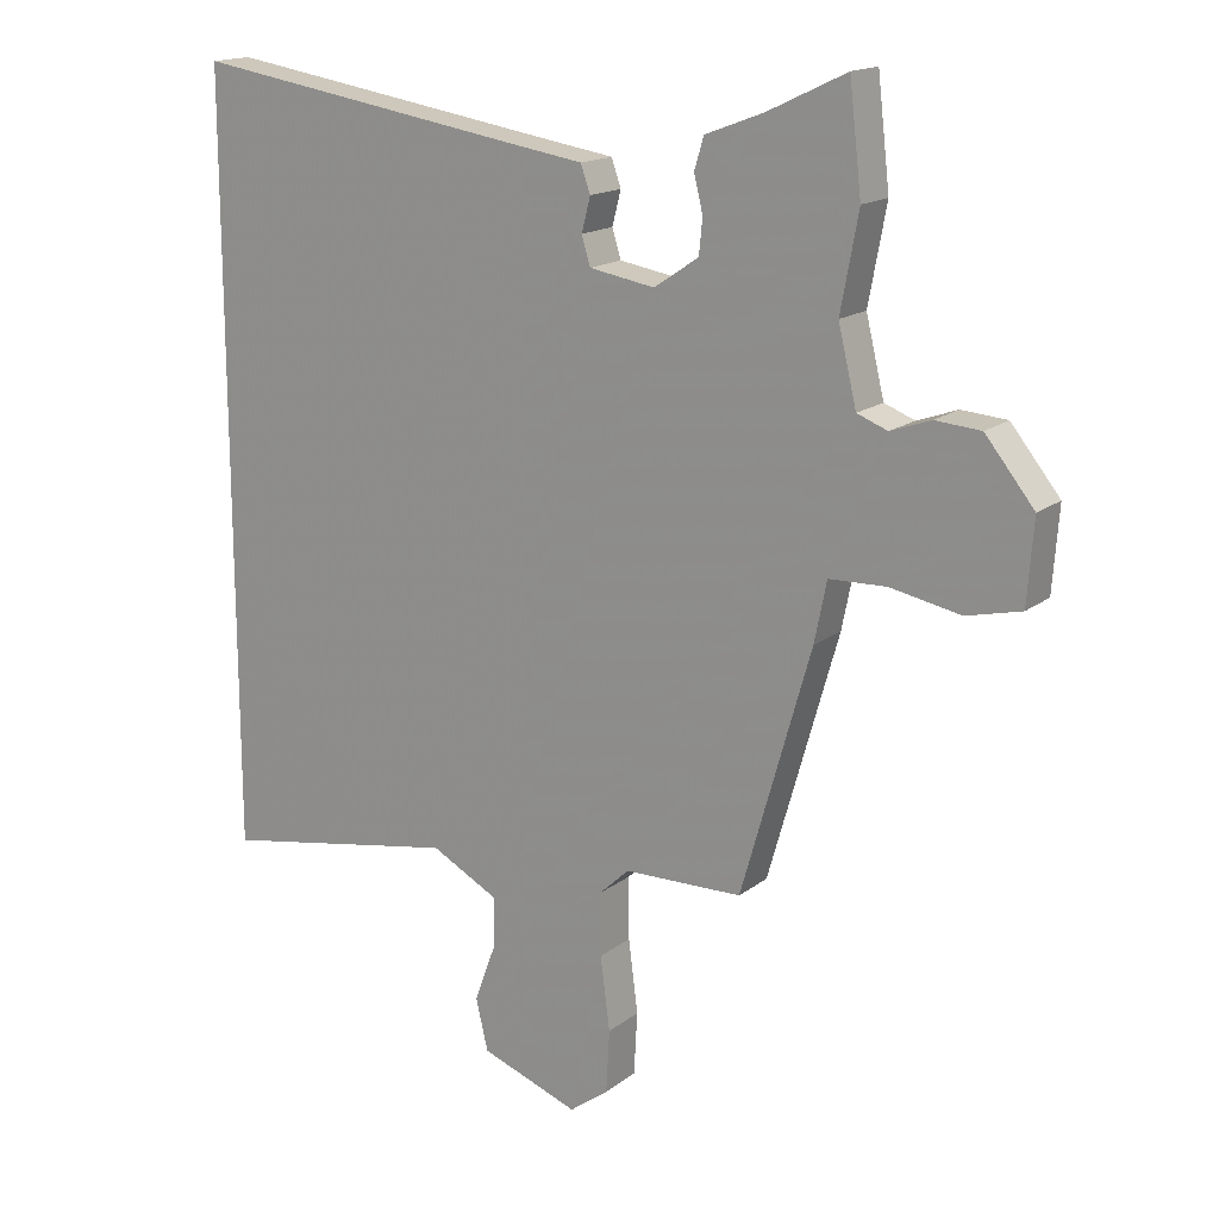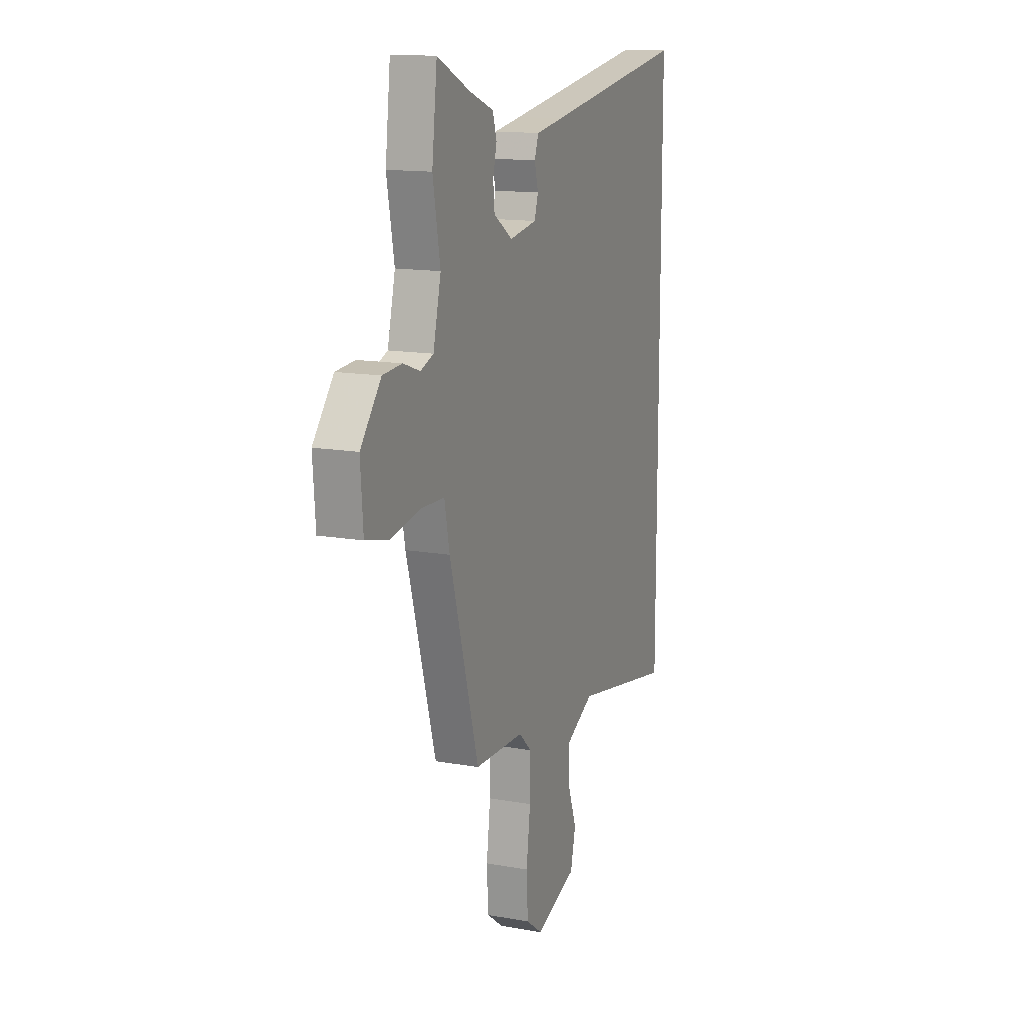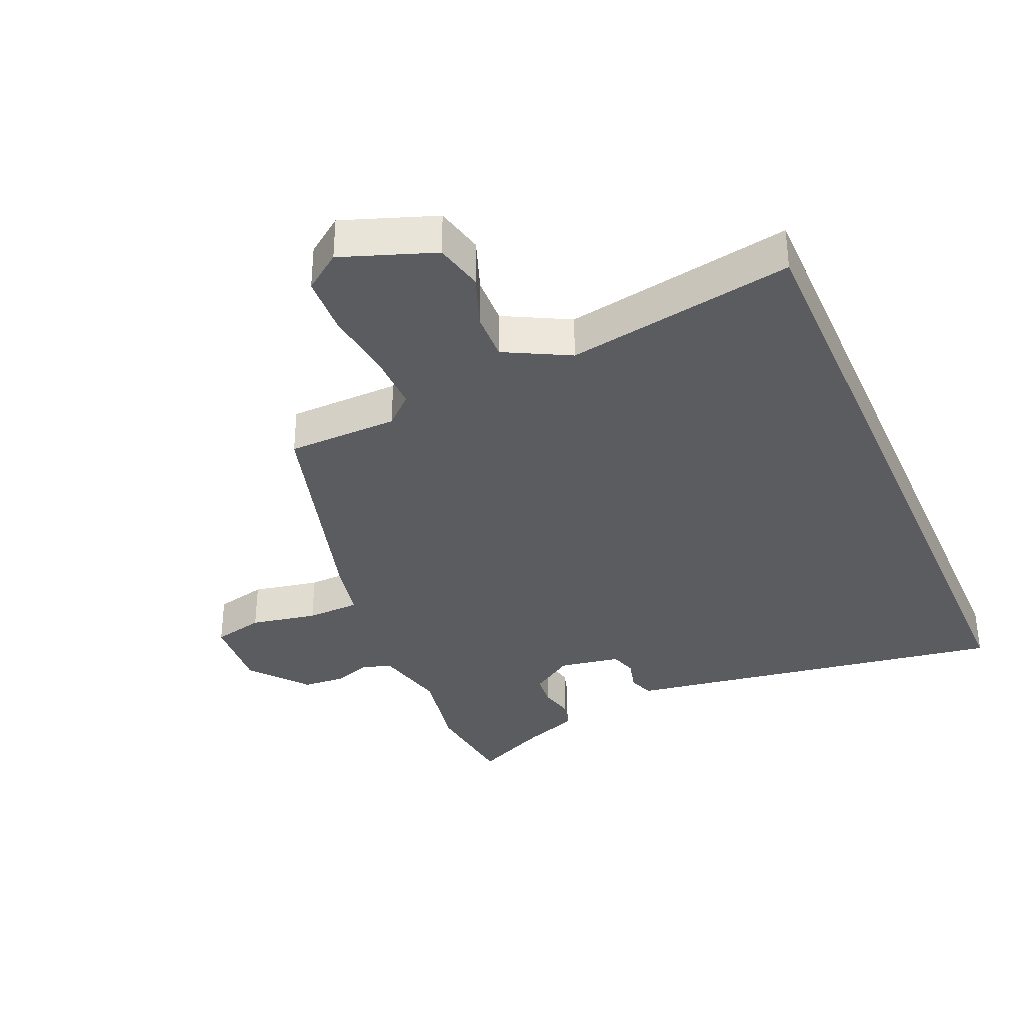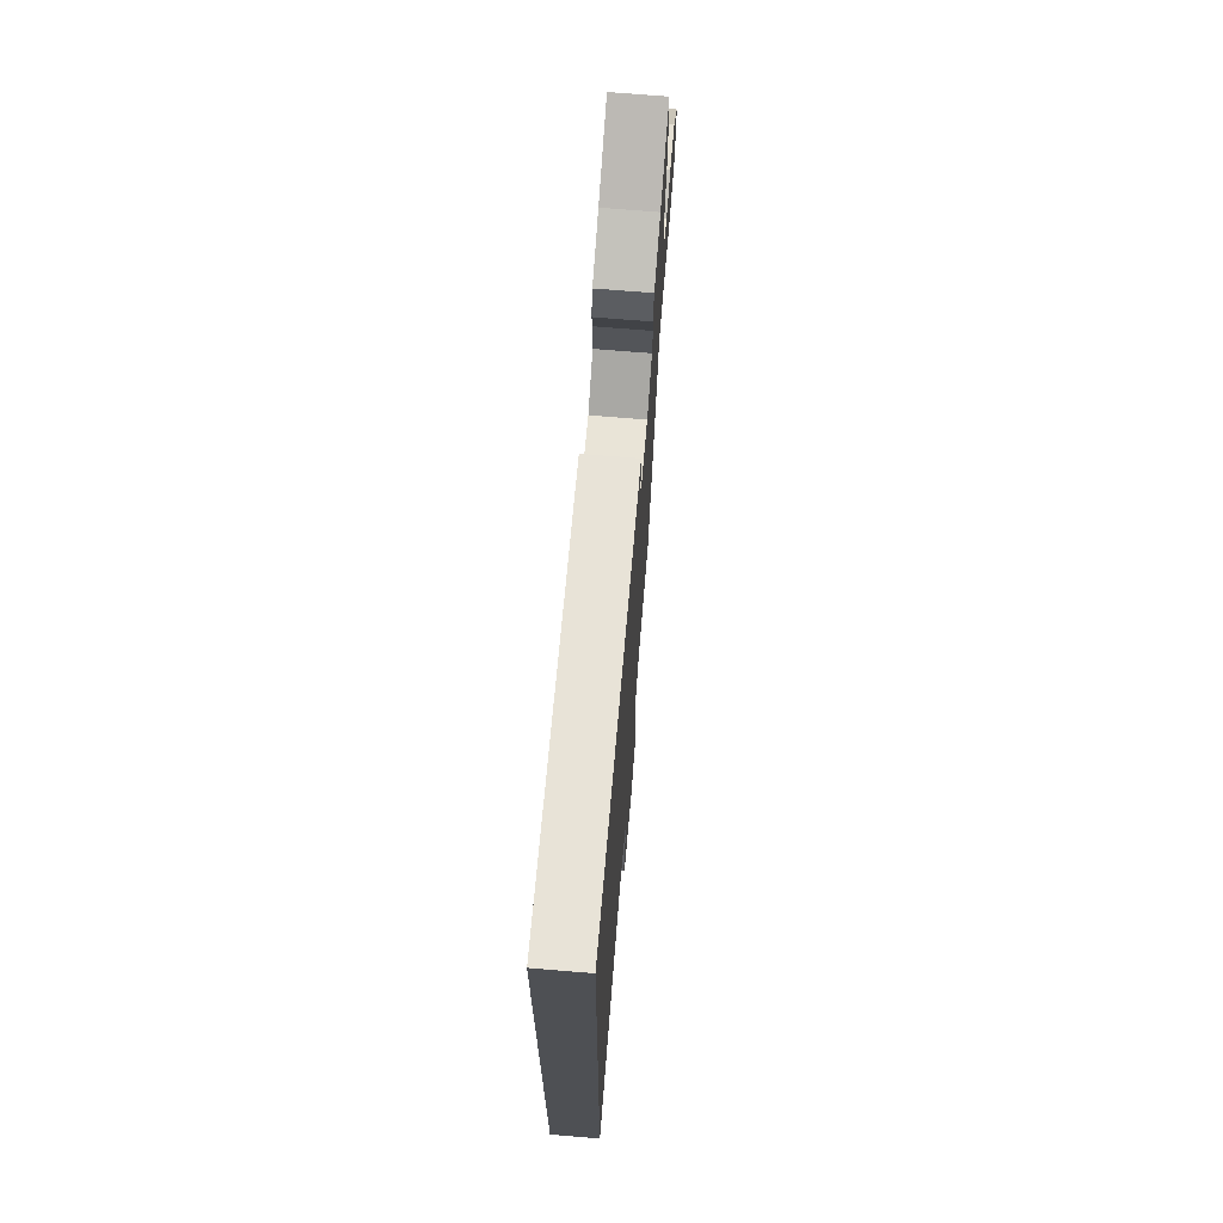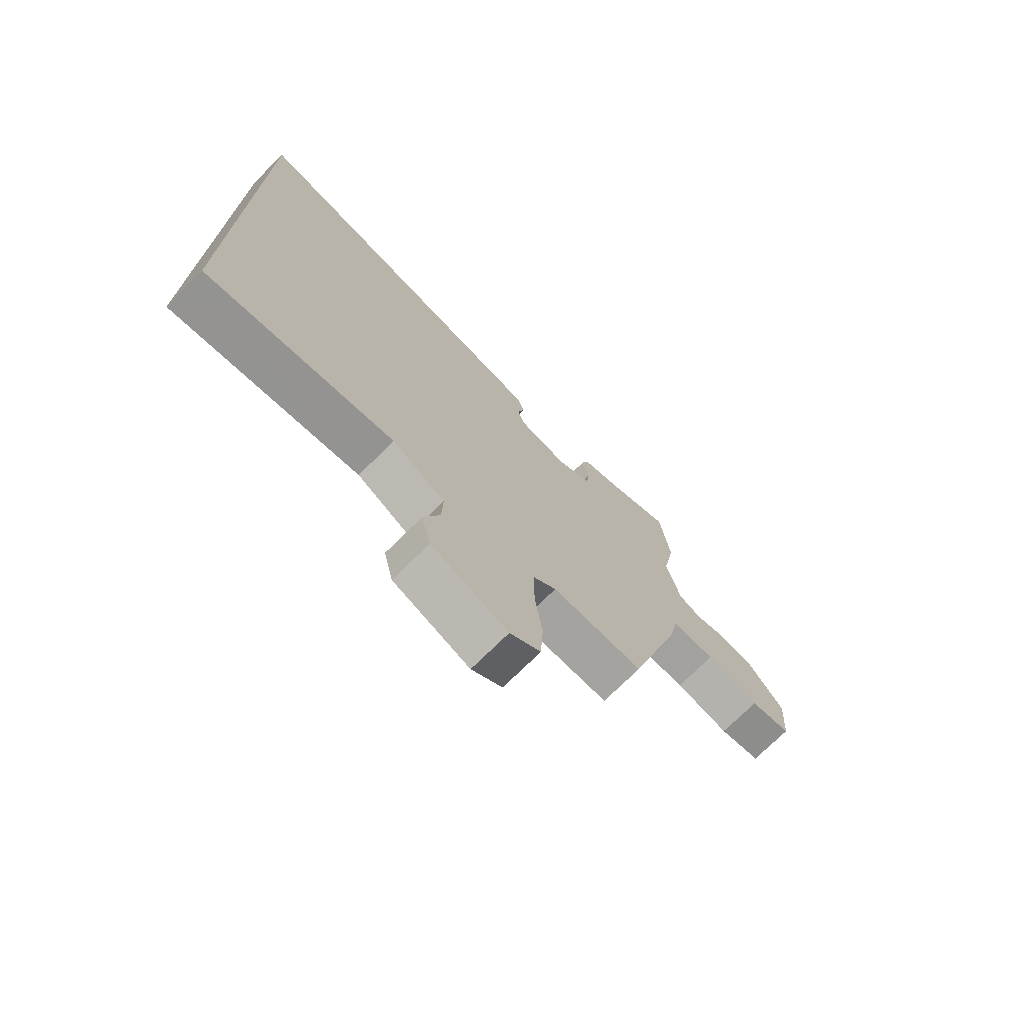
<metadata>
{"format":"obj","ext":"obj","renderer":"f3d","projection":"perspective","resolution":1024,"background":"white","views":[{"elev":16.4,"azim":33.7,"up":"+Z"},{"elev":14.0,"azim":111.8,"up":"+Z"},{"elev":-34.8,"azim":-156.5,"up":"+Y"},{"elev":71.0,"azim":-85.3,"up":"+Z"},{"elev":-73.6,"azim":-45.3,"up":"+Z"}]}
</metadata>
<code>
v -0.5 0.07 0.563
v 0.007 0.07 0.483
v 0.105 0.07 0.468
v 0.119 0.07 0.428
v 0.106 0.07 0.378
v 0.119 0.07 0.336
v 0.215 0.07 0.32
v 0.281 0.07 0.364
v 0.286 0.07 0.416
v 0.273 0.07 0.469
v 0.287 0.07 0.515
v 0.372 0.07 0.547
v 0.488 0.07 0.602
v 0.506 0.07 0.447
v 0.48 0.07 0.307
v 0.507 0.07 0.195
v 0.552 0.07 0.178
v 0.611 0.07 0.199
v 0.678 0.07 0.194
v 0.75 0.07 0.105
v 0.741 0.07 -0.017
v 0.661 0.07 -0.036
v 0.557 0.07 -0.016
v 0.473 0.07 -0.019
v 0.455 0.07 -0.108
v 0.352 0.07 -0.468
v 0.178 0.07 -0.472
v 0.133 0.07 -0.514
v 0.134 0.07 -0.606
v 0.148 0.07 -0.714
v 0.143 0.07 -0.807
v 0.085 0.07 -0.85
v -0.06 0.07 -0.798
v -0.078 0.07 -0.722
v -0.047 0.07 -0.638
v -0.044 0.07 -0.562
v -0.145 0.07 -0.509
v -0.5 0.07 -0.573
v -0.5 0 0.563
v 0.007 0 0.483
v 0.105 0 0.468
v 0.119 0 0.428
v 0.106 0 0.378
v 0.119 0 0.336
v 0.215 0 0.32
v 0.281 0 0.364
v 0.286 0 0.416
v 0.273 0 0.469
v 0.287 0 0.515
v 0.372 0 0.547
v 0.488 0 0.602
v 0.506 0 0.447
v 0.48 0 0.307
v 0.507 0 0.195
v 0.552 0 0.178
v 0.611 0 0.199
v 0.678 0 0.194
v 0.75 0 0.105
v 0.741 0 -0.017
v 0.661 0 -0.036
v 0.557 0 -0.016
v 0.473 0 -0.019
v 0.455 0 -0.108
v 0.352 0 -0.468
v 0.178 0 -0.472
v 0.133 0 -0.514
v 0.134 0 -0.606
v 0.148 0 -0.714
v 0.143 0 -0.807
v 0.085 0 -0.85
v -0.06 0 -0.798
v -0.078 0 -0.722
v -0.047 0 -0.638
v -0.044 0 -0.562
v -0.145 0 -0.509
v -0.5 0 -0.573
f 37 38 1 2
f 36 37 2 3
f 35 36 3
f 32 33 34 35
f 29 30 31 32
f 28 29 32 35
f 27 28 35
f 24 25 26 27
f 24 27 35
f 20 21 22 23
f 20 23 24
f 17 18 19 20
f 17 20 24
f 16 17 24 35
f 12 13 14 15
f 9 10 11 12
f 8 9 12 15
f 7 8 15 16
f 3 4 5
f 35 3 5
f 35 5 6
f 6 7 16 35
f 40 39 76 75
f 41 40 75 74
f 41 74 73
f 73 72 71 70
f 70 69 68 67
f 73 70 67 66
f 73 66 65
f 65 64 63 62
f 73 65 62
f 61 60 59 58
f 62 61 58
f 58 57 56 55
f 62 58 55
f 73 62 55 54
f 53 52 51 50
f 50 49 48 47
f 53 50 47 46
f 54 53 46 45
f 43 42 41
f 43 41 73
f 44 43 73
f 73 54 45 44
f 1 39 40 2
f 2 40 41 3
f 3 41 42 4
f 4 42 43 5
f 5 43 44 6
f 6 44 45 7
f 7 45 46 8
f 8 46 47 9
f 9 47 48 10
f 10 48 49 11
f 11 49 50 12
f 12 50 51 13
f 13 51 52 14
f 14 52 53 15
f 15 53 54 16
f 16 54 55 17
f 17 55 56 18
f 18 56 57 19
f 19 57 58 20
f 20 58 59 21
f 21 59 60 22
f 22 60 61 23
f 23 61 62 24
f 24 62 63 25
f 25 63 64 26
f 26 64 65 27
f 27 65 66 28
f 28 66 67 29
f 29 67 68 30
f 30 68 69 31
f 31 69 70 32
f 32 70 71 33
f 33 71 72 34
f 34 72 73 35
f 35 73 74 36
f 36 74 75 37
f 37 75 76 38
f 38 76 39 1

</code>
